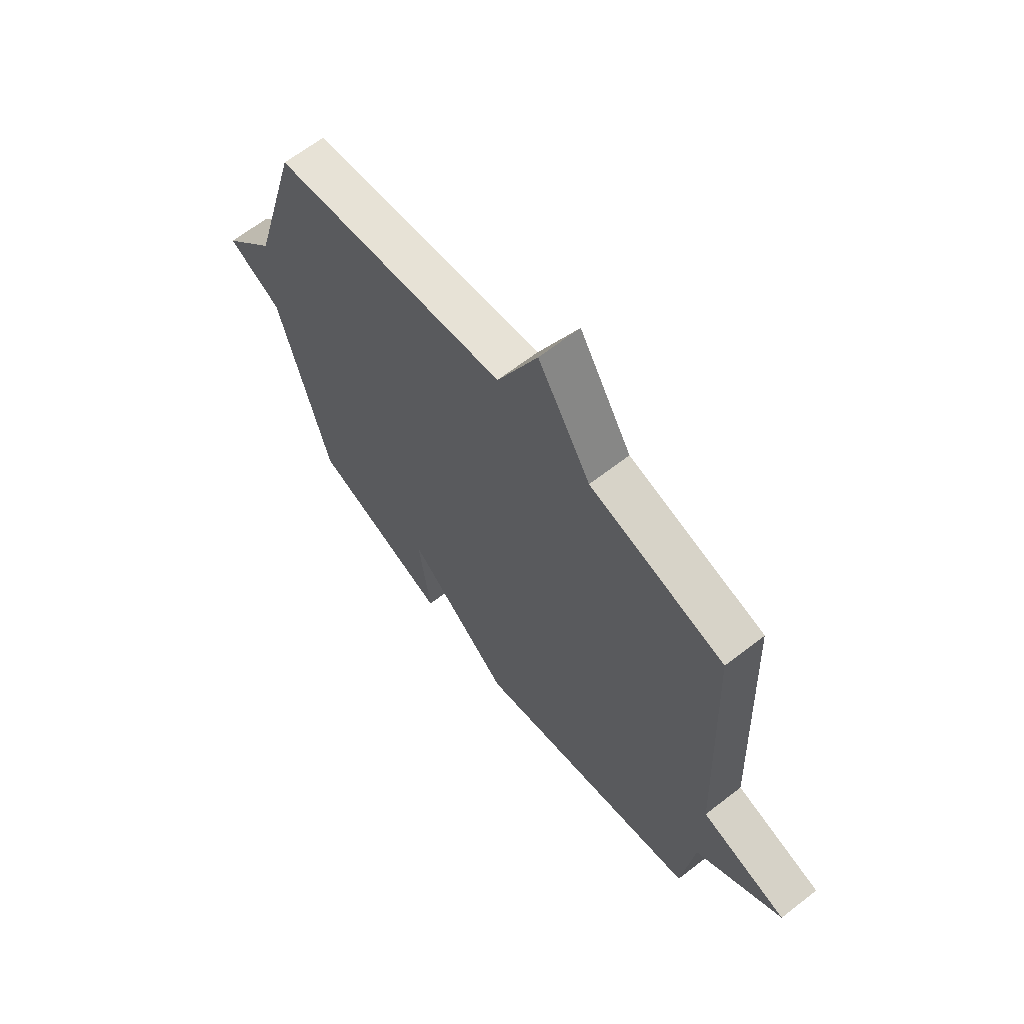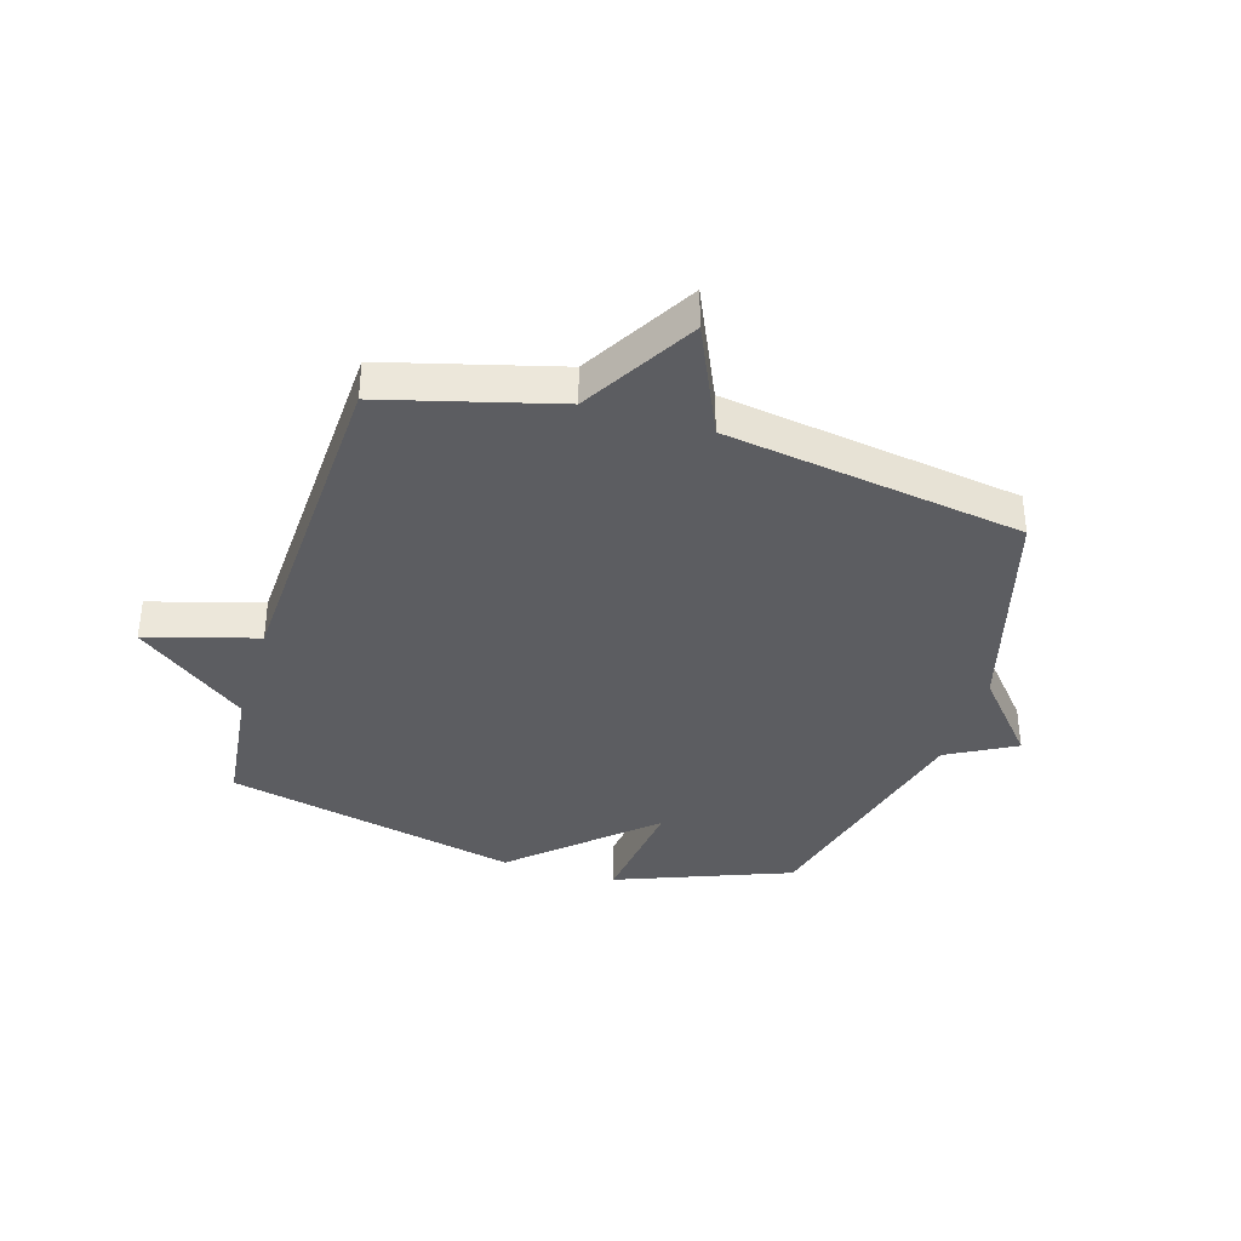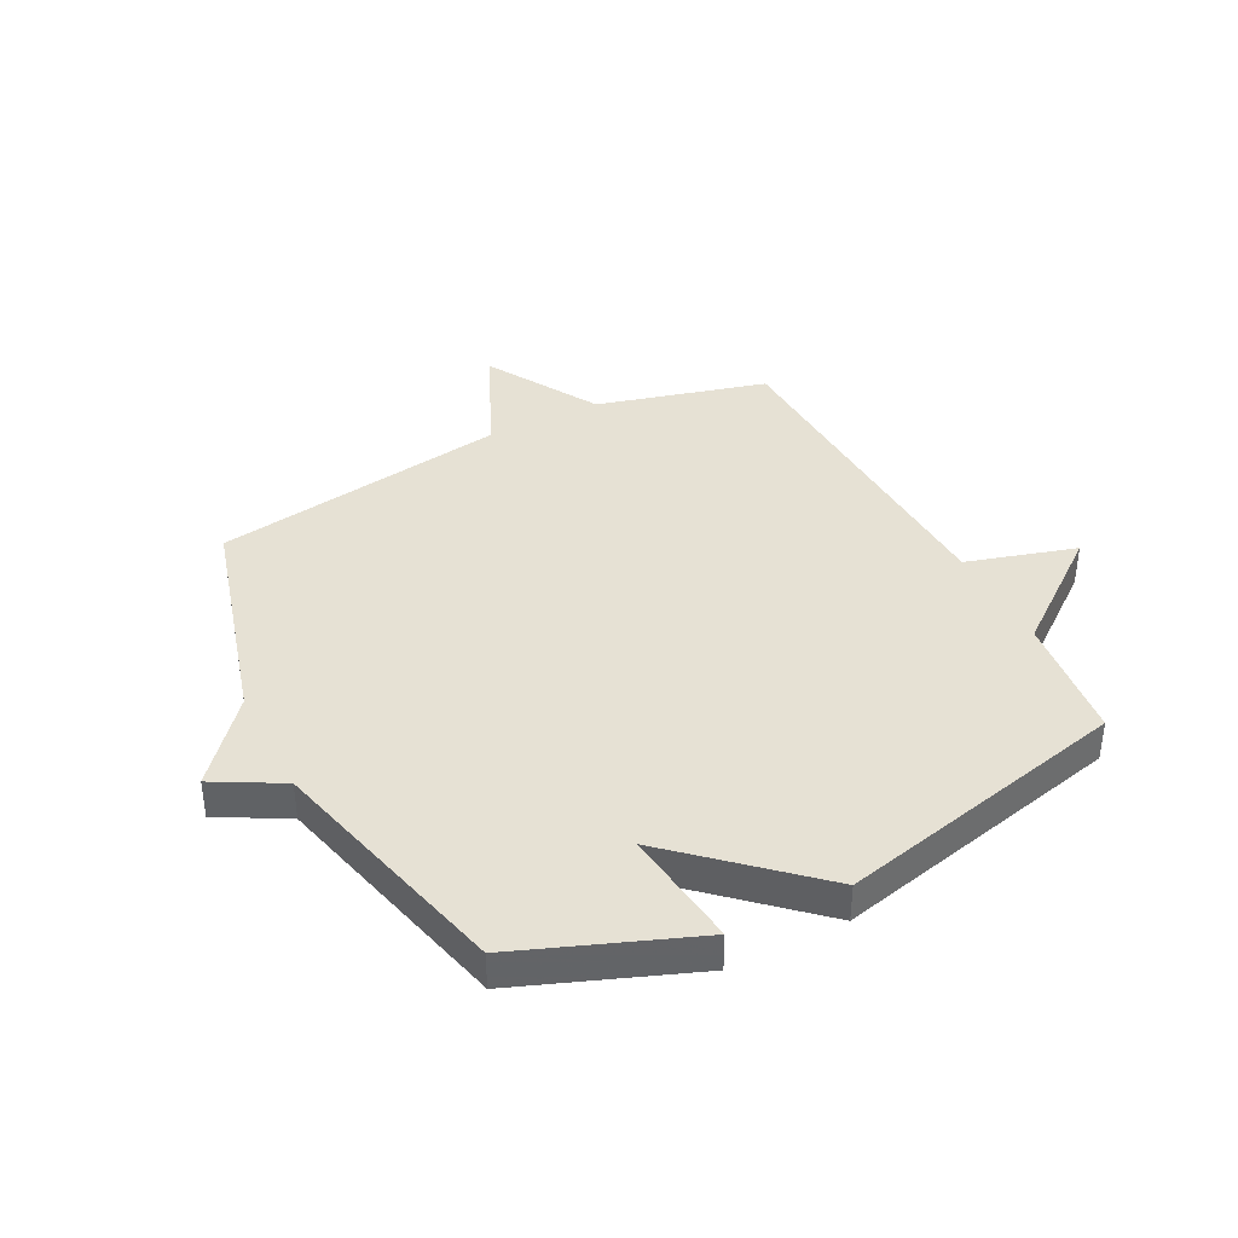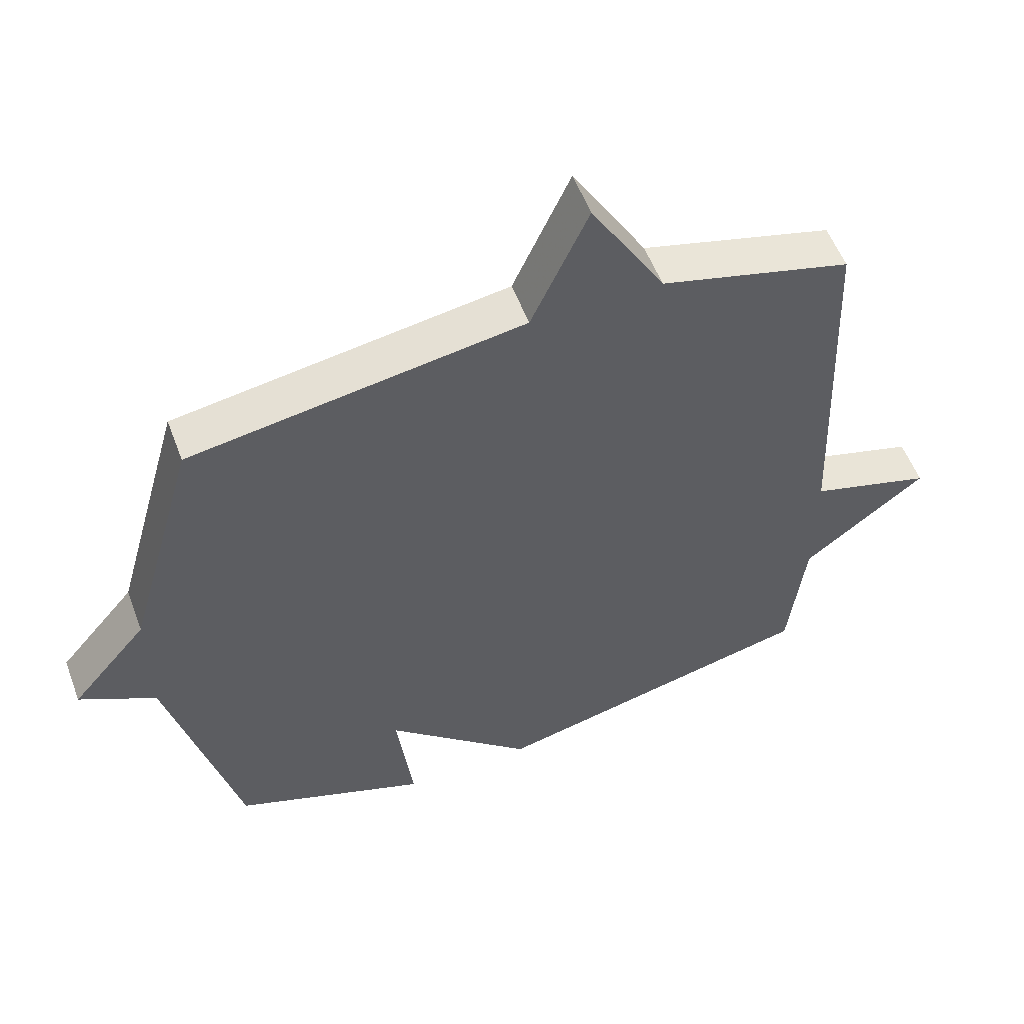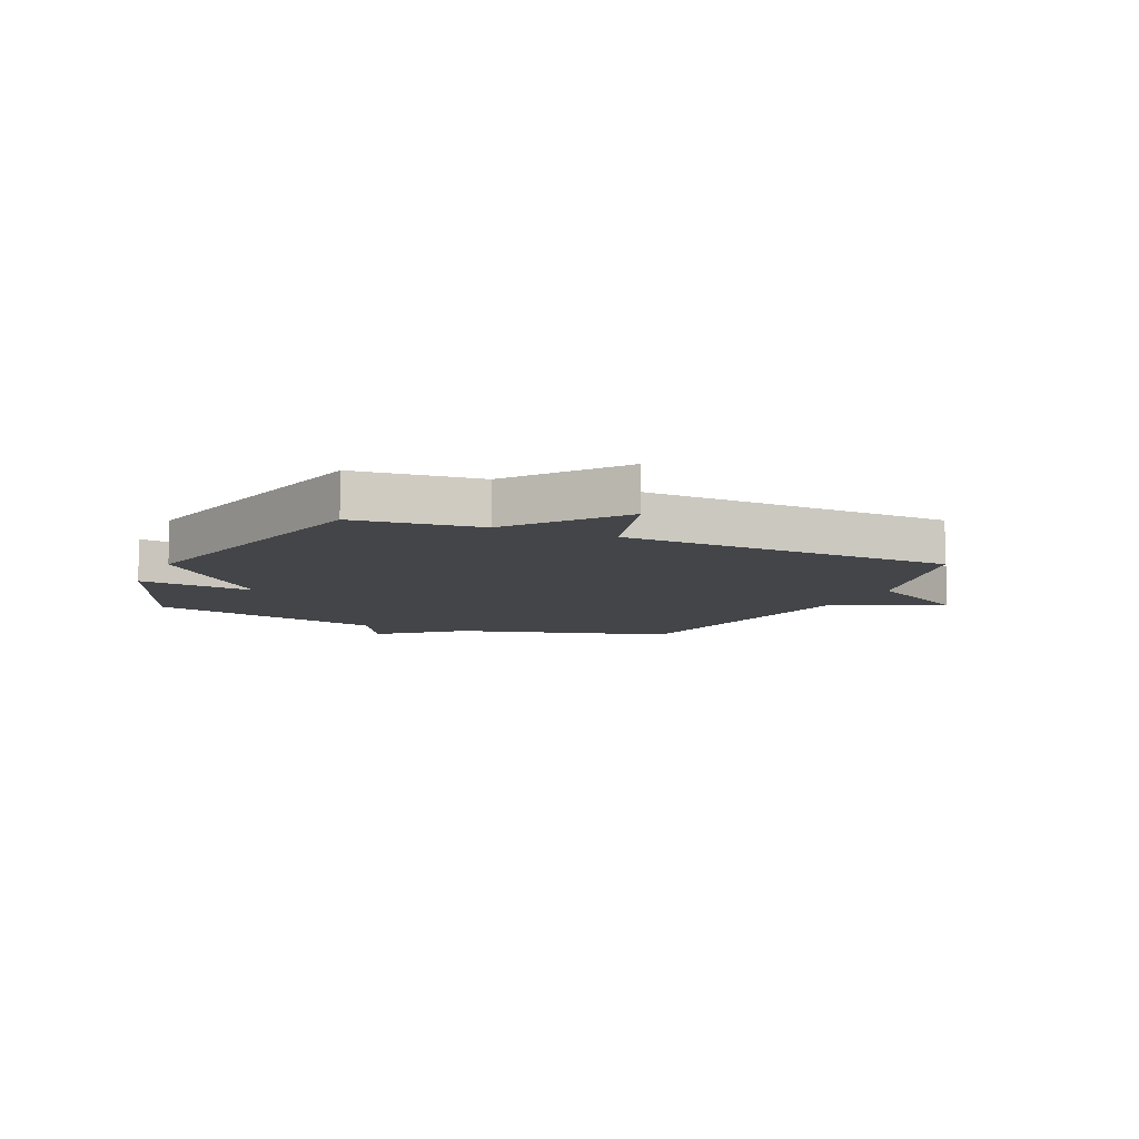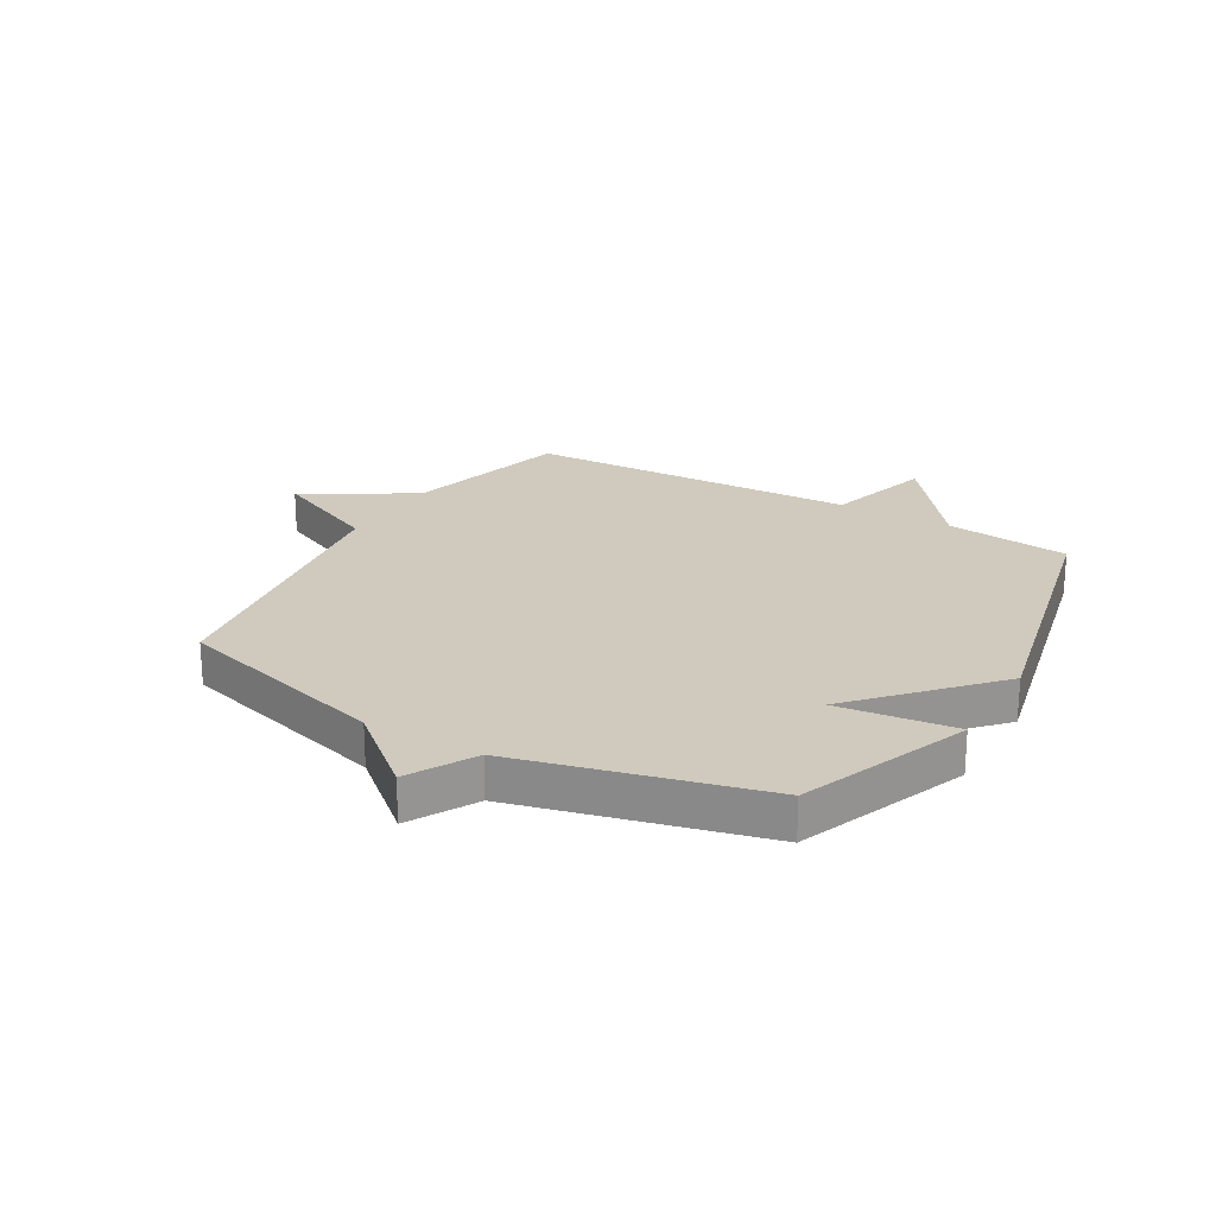
<metadata>
{"format":"obj","ext":"obj","renderer":"f3d","projection":"perspective","resolution":1024,"background":"white","views":[{"elev":65.3,"azim":-128.0,"up":"+Z"},{"elev":-37.1,"azim":-16.9,"up":"+Y"},{"elev":39.3,"azim":152.8,"up":"+Y"},{"elev":55.2,"azim":159.5,"up":"+Z"},{"elev":-8.6,"azim":-114.2,"up":"+Y"},{"elev":22.8,"azim":120.2,"up":"+Y"}]}
</metadata>
<code>
v -0.5 0.07 -0.5
v -0.525 0.07 -0.282
v -0.713 0.07 -0.137
v -0.525 0.07 -0.082
v -0.5 0.07 0.5
v -0.208 0.07 0.578
v -0.095 0.07 0.771
v -0.008 0.07 0.578
v 0.5 0.07 0.5
v 0.606 0.07 0.123
v 0.722 0.07 -0.013
v 0.606 0.07 -0.077
v 0.5 0.07 -0.5
v 0.202 0.07 -0.615
v 0.227 0.07 -0.41
v 0.002 0.07 -0.615
v -0.5 0 -0.5
v -0.525 0 -0.282
v -0.713 0 -0.137
v -0.525 0 -0.082
v -0.5 0 0.5
v -0.208 0 0.578
v -0.095 0 0.771
v -0.008 0 0.578
v 0.5 0 0.5
v 0.606 0 0.123
v 0.722 0 -0.013
v 0.606 0 -0.077
v 0.5 0 -0.5
v 0.202 0 -0.615
v 0.227 0 -0.41
v 0.002 0 -0.615
f 15 16 1 2
f 12 13 14 15
f 2 3 4
f 15 2 4
f 12 15 4
f 4 5 6
f 12 4 6
f 11 12 6
f 10 11 6
f 8 9 10 6
f 6 7 8
f 18 17 32 31
f 31 30 29 28
f 20 19 18
f 20 18 31
f 20 31 28
f 22 21 20
f 22 20 28
f 22 28 27
f 22 27 26
f 22 26 25 24
f 24 23 22
f 1 17 18 2
f 2 18 19 3
f 3 19 20 4
f 4 20 21 5
f 5 21 22 6
f 6 22 23 7
f 7 23 24 8
f 8 24 25 9
f 9 25 26 10
f 10 26 27 11
f 11 27 28 12
f 12 28 29 13
f 13 29 30 14
f 14 30 31 15
f 15 31 32 16
f 16 32 17 1

</code>
